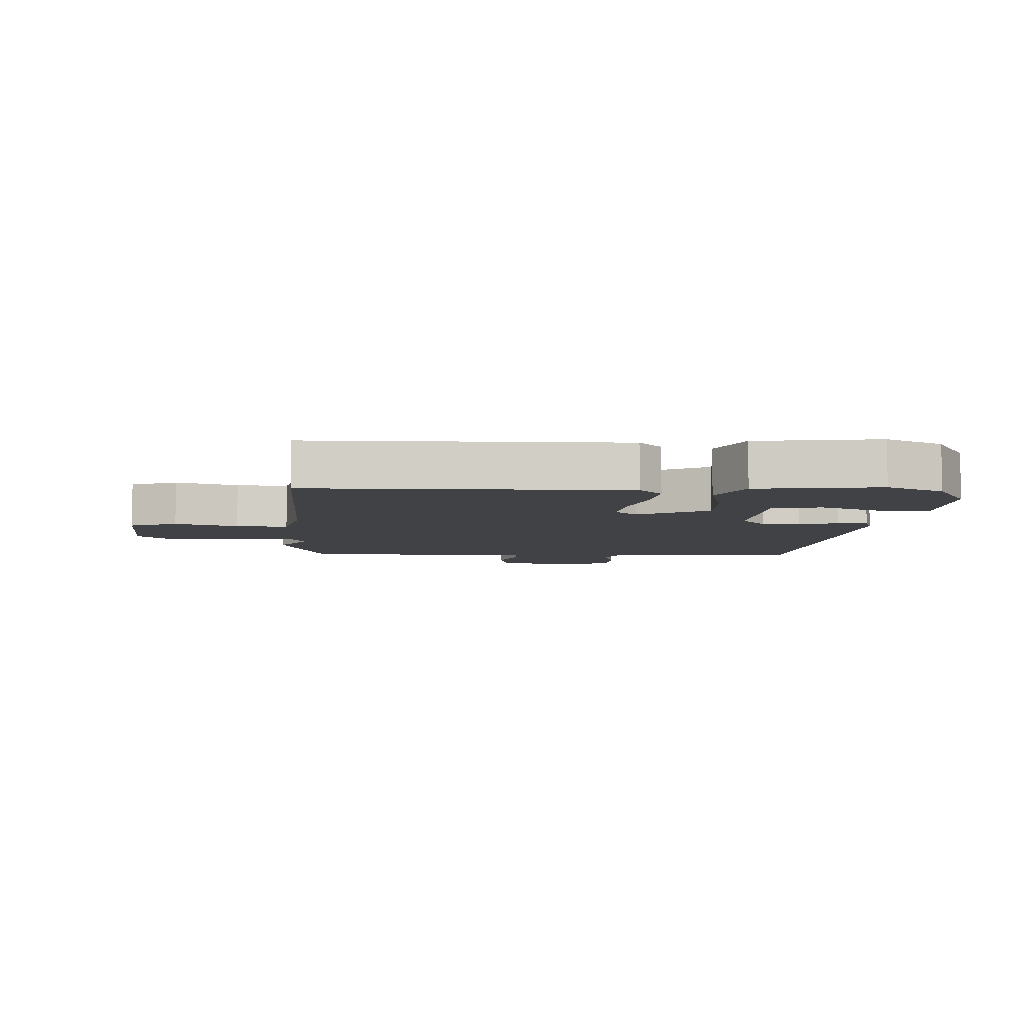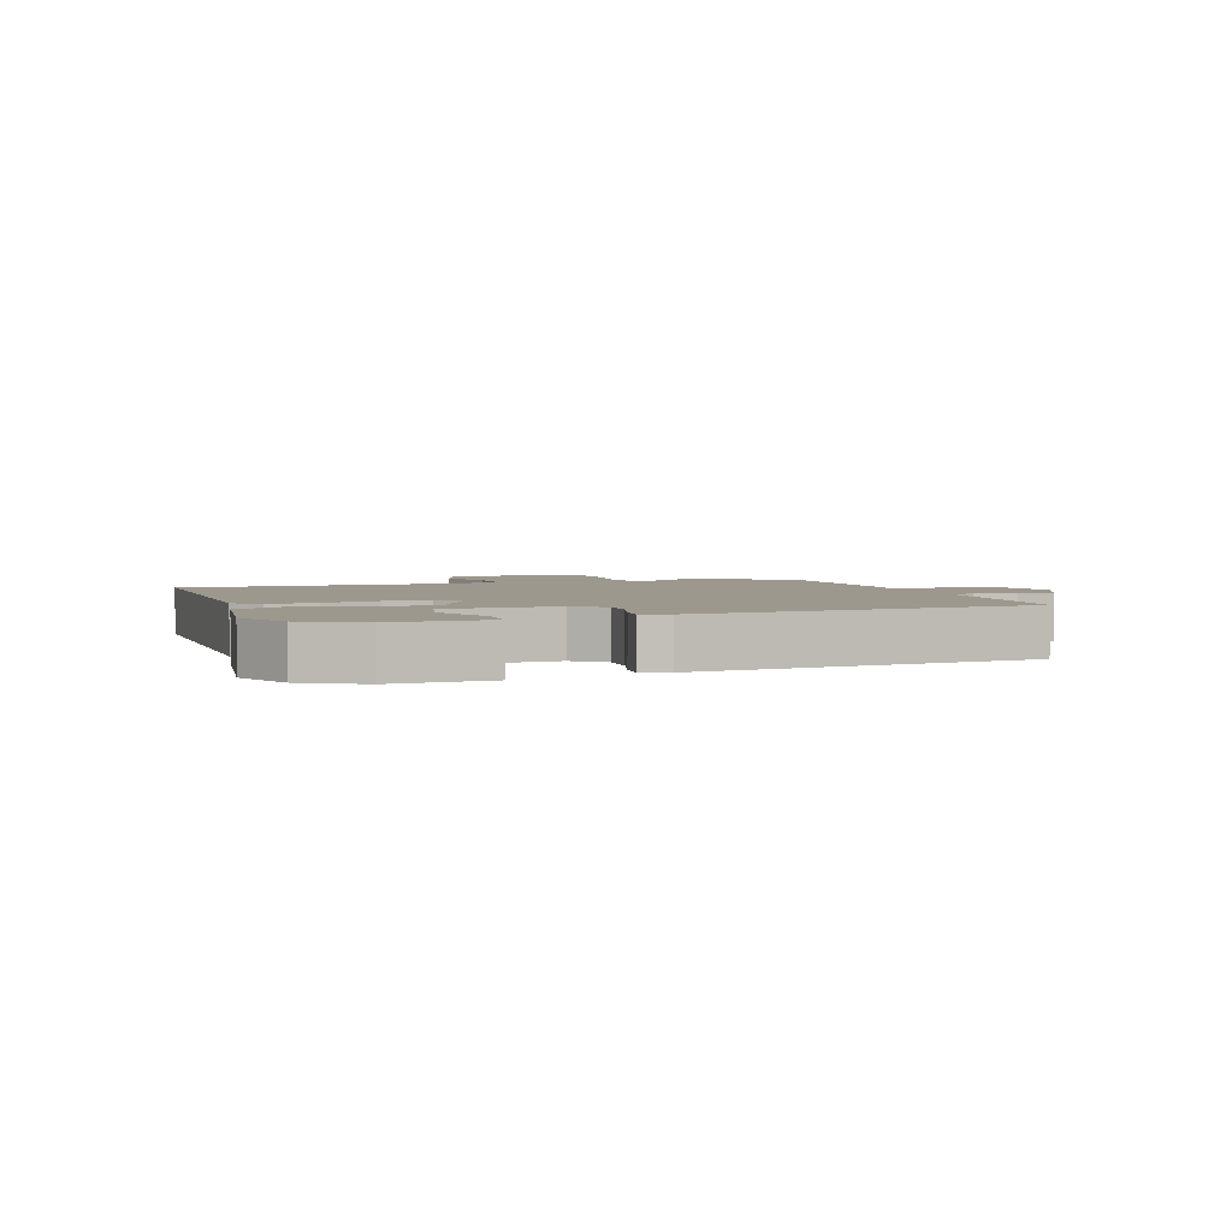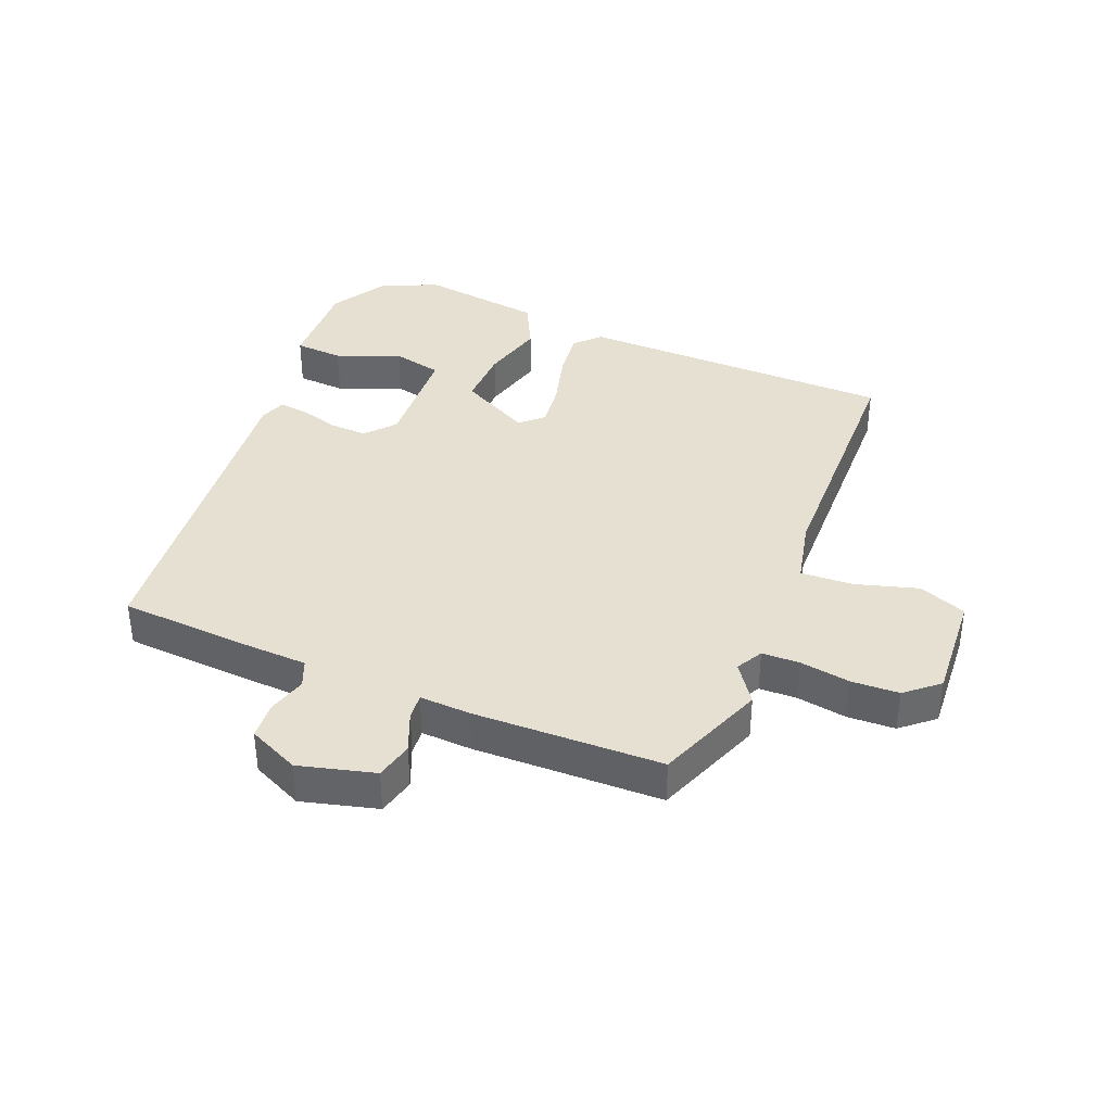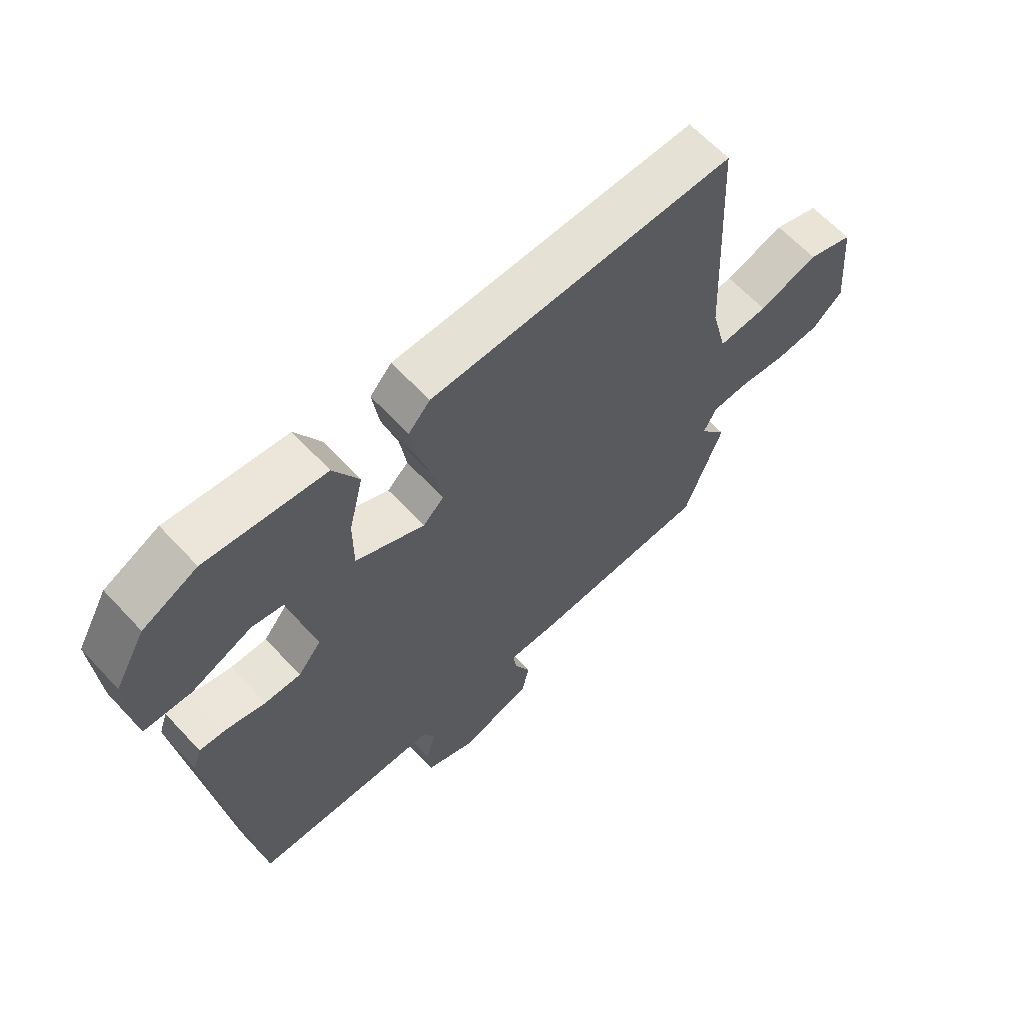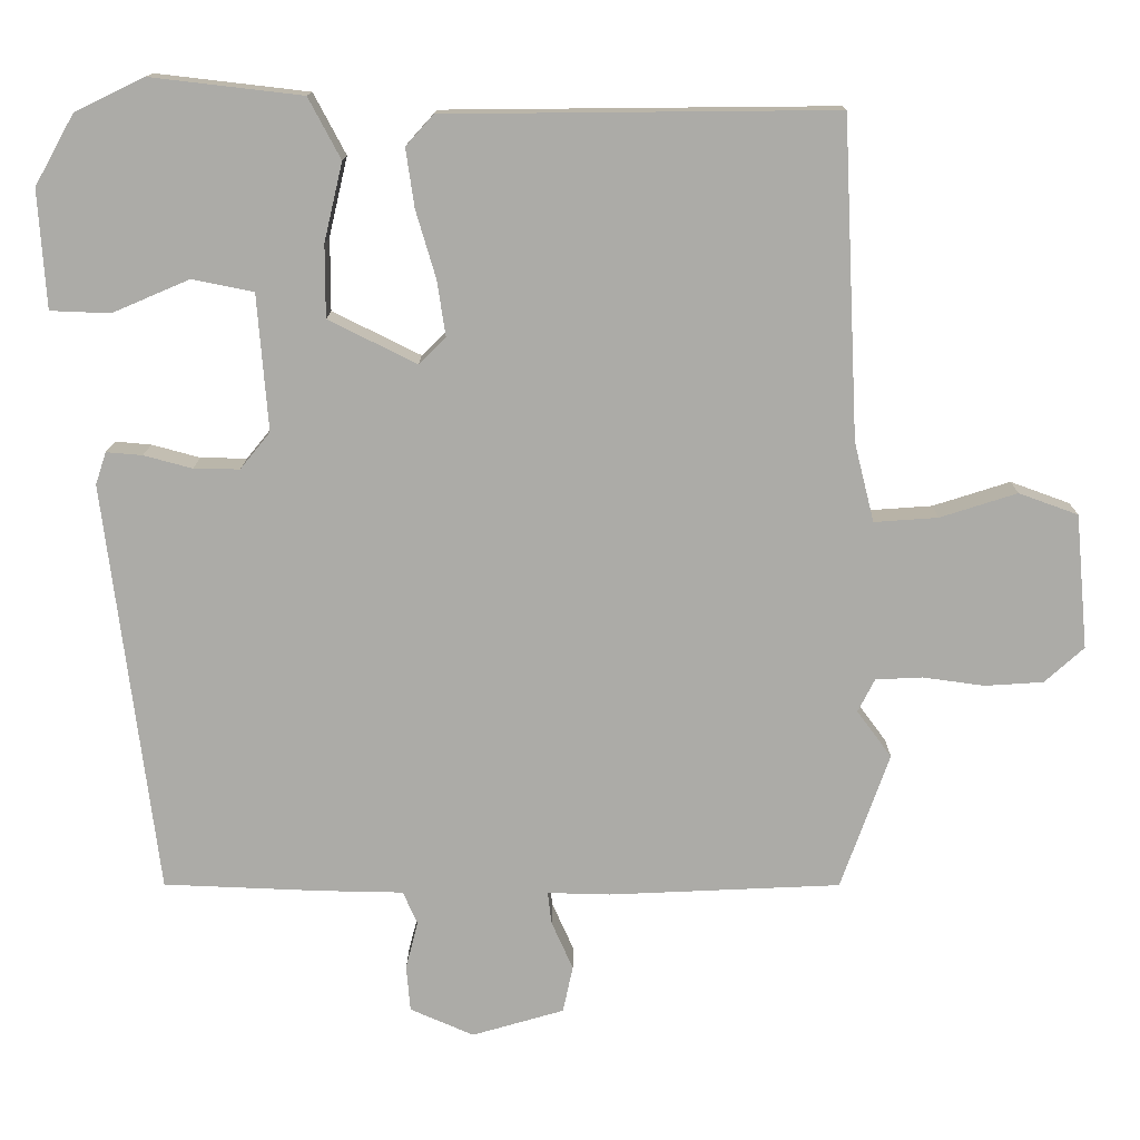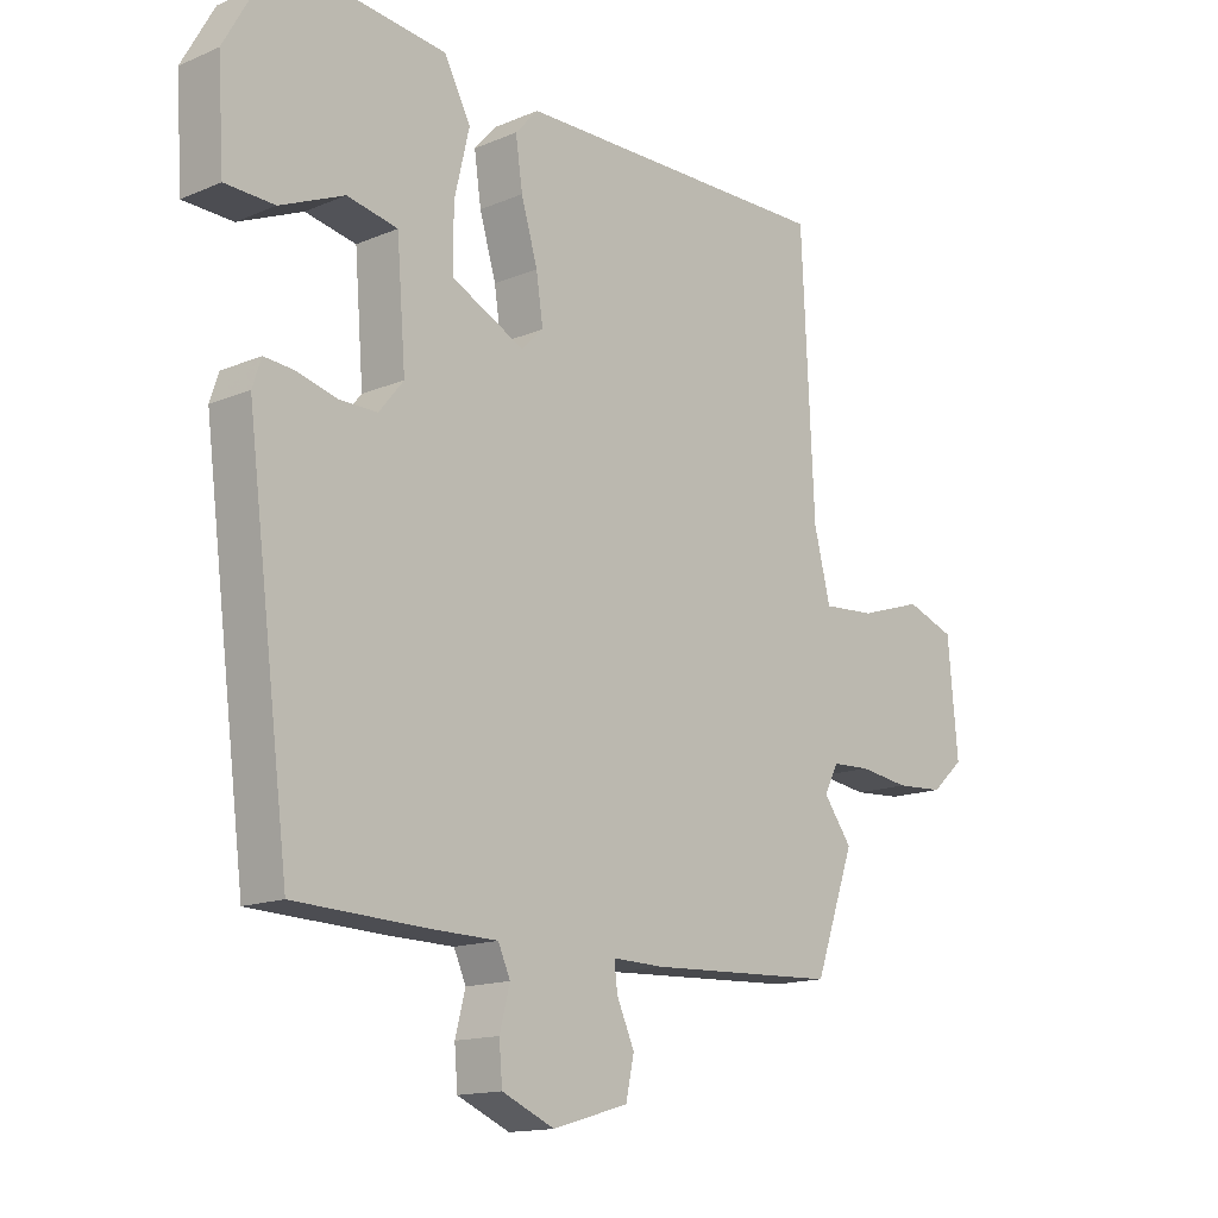
<metadata>
{"format":"obj","ext":"obj","renderer":"f3d","projection":"perspective","resolution":1024,"background":"white","views":[{"elev":-6.6,"azim":-1.9,"up":"+Y"},{"elev":3.1,"azim":72.4,"up":"+Y"},{"elev":37.8,"azim":-156.4,"up":"+Y"},{"elev":63.7,"azim":137.1,"up":"+Z"},{"elev":13.7,"azim":-179.5,"up":"+Z"},{"elev":-14.6,"azim":132.5,"up":"+Z"}]}
</metadata>
<code>
v -0.495 0.07 -0.514
v -0.558 0.07 -0.337
v -0.513 0.07 -0.276
v -0.535 0.07 -0.233
v -0.596 0.07 -0.23
v -0.676 0.07 -0.241
v -0.752 0.07 -0.236
v -0.803 0.07 -0.19
v -0.787 0.07 -0.015
v -0.71 0.07 0.013
v -0.61 0.07 -0.019
v -0.527 0.07 -0.025
v -0.501 0.07 0.079
v -0.481 0.07 0.493
v 0.026 0.07 0.488
v 0.062 0.07 0.448
v 0.051 0.07 0.372
v 0.025 0.07 0.284
v 0.014 0.07 0.211
v 0.049 0.07 0.177
v 0.164 0.07 0.234
v 0.164 0.07 0.329
v 0.14 0.07 0.431
v 0.182 0.07 0.51
v 0.38 0.07 0.533
v 0.47 0.07 0.489
v 0.521 0.07 0.398
v 0.511 0.07 0.244
v 0.433 0.07 0.241
v 0.332 0.07 0.284
v 0.252 0.07 0.268
v 0.238 0.07 0.09
v 0.277 0.07 0.042
v 0.337 0.07 0.043
v 0.4 0.07 0.06
v 0.447 0.07 0.064
v 0.461 0.07 0.022
v 0.393 0.07 -0.516
v 0.189 0.07 -0.524
v 0.079 0.07 -0.526
v 0.06 0.07 -0.569
v 0.076 0.07 -0.631
v 0.071 0.07 -0.691
v -0.012 0.07 -0.727
v -0.132 0.07 -0.692
v -0.145 0.07 -0.631
v -0.117 0.07 -0.568
v -0.112 0.07 -0.526
v -0.194 0.07 -0.528
v -0.495 0 -0.514
v -0.558 0 -0.337
v -0.513 0 -0.276
v -0.535 0 -0.233
v -0.596 0 -0.23
v -0.676 0 -0.241
v -0.752 0 -0.236
v -0.803 0 -0.19
v -0.787 0 -0.015
v -0.71 0 0.013
v -0.61 0 -0.019
v -0.527 0 -0.025
v -0.501 0 0.079
v -0.481 0 0.493
v 0.026 0 0.488
v 0.062 0 0.448
v 0.051 0 0.372
v 0.025 0 0.284
v 0.014 0 0.211
v 0.049 0 0.177
v 0.164 0 0.234
v 0.164 0 0.329
v 0.14 0 0.431
v 0.182 0 0.51
v 0.38 0 0.533
v 0.47 0 0.489
v 0.521 0 0.398
v 0.511 0 0.244
v 0.433 0 0.241
v 0.332 0 0.284
v 0.252 0 0.268
v 0.238 0 0.09
v 0.277 0 0.042
v 0.337 0 0.043
v 0.4 0 0.06
v 0.447 0 0.064
v 0.461 0 0.022
v 0.393 0 -0.516
v 0.189 0 -0.524
v 0.079 0 -0.526
v 0.06 0 -0.569
v 0.076 0 -0.631
v 0.071 0 -0.691
v -0.012 0 -0.727
v -0.132 0 -0.692
v -0.145 0 -0.631
v -0.117 0 -0.568
v -0.112 0 -0.526
v -0.194 0 -0.528
f 1 2 3
f 49 1 3
f 48 49 3
f 45 46 47
f 44 45 47
f 43 44 47
f 42 43 47
f 41 42 47
f 40 41 47 48
f 48 3 4
f 40 48 4
f 39 40 4
f 38 39 4
f 37 38 4
f 36 37 4
f 35 36 4
f 34 35 4
f 28 29 30
f 27 28 30
f 26 27 30
f 25 26 30
f 24 25 30
f 23 24 30
f 22 23 30 31
f 21 22 31 32
f 16 17 18
f 15 16 18
f 14 15 18
f 13 14 18
f 12 13 18 19
f 9 10 11
f 8 9 11
f 7 8 11
f 6 7 11
f 5 6 11
f 5 11 12
f 4 5 12
f 34 4 12
f 33 34 12
f 20 21 32
f 20 32 33 12
f 12 19 20
f 52 51 50
f 52 50 98
f 52 98 97
f 96 95 94
f 96 94 93
f 96 93 92
f 96 92 91
f 96 91 90
f 97 96 90 89
f 53 52 97
f 53 97 89
f 53 89 88
f 53 88 87
f 53 87 86
f 53 86 85
f 53 85 84
f 53 84 83
f 79 78 77
f 79 77 76
f 79 76 75
f 79 75 74
f 79 74 73
f 79 73 72
f 80 79 72 71
f 81 80 71 70
f 67 66 65
f 67 65 64
f 67 64 63
f 67 63 62
f 68 67 62 61
f 60 59 58
f 60 58 57
f 60 57 56
f 60 56 55
f 60 55 54
f 61 60 54
f 61 54 53
f 61 53 83
f 61 83 82
f 81 70 69
f 61 82 81 69
f 69 68 61
f 1 50 51 2
f 2 51 52 3
f 3 52 53 4
f 4 53 54 5
f 5 54 55 6
f 6 55 56 7
f 7 56 57 8
f 8 57 58 9
f 9 58 59 10
f 10 59 60 11
f 11 60 61 12
f 12 61 62 13
f 13 62 63 14
f 14 63 64 15
f 15 64 65 16
f 16 65 66 17
f 17 66 67 18
f 18 67 68 19
f 19 68 69 20
f 20 69 70 21
f 21 70 71 22
f 22 71 72 23
f 23 72 73 24
f 24 73 74 25
f 25 74 75 26
f 26 75 76 27
f 27 76 77 28
f 28 77 78 29
f 29 78 79 30
f 30 79 80 31
f 31 80 81 32
f 32 81 82 33
f 33 82 83 34
f 34 83 84 35
f 35 84 85 36
f 36 85 86 37
f 37 86 87 38
f 38 87 88 39
f 39 88 89 40
f 40 89 90 41
f 41 90 91 42
f 42 91 92 43
f 43 92 93 44
f 44 93 94 45
f 45 94 95 46
f 46 95 96 47
f 47 96 97 48
f 48 97 98 49
f 49 98 50 1

</code>
